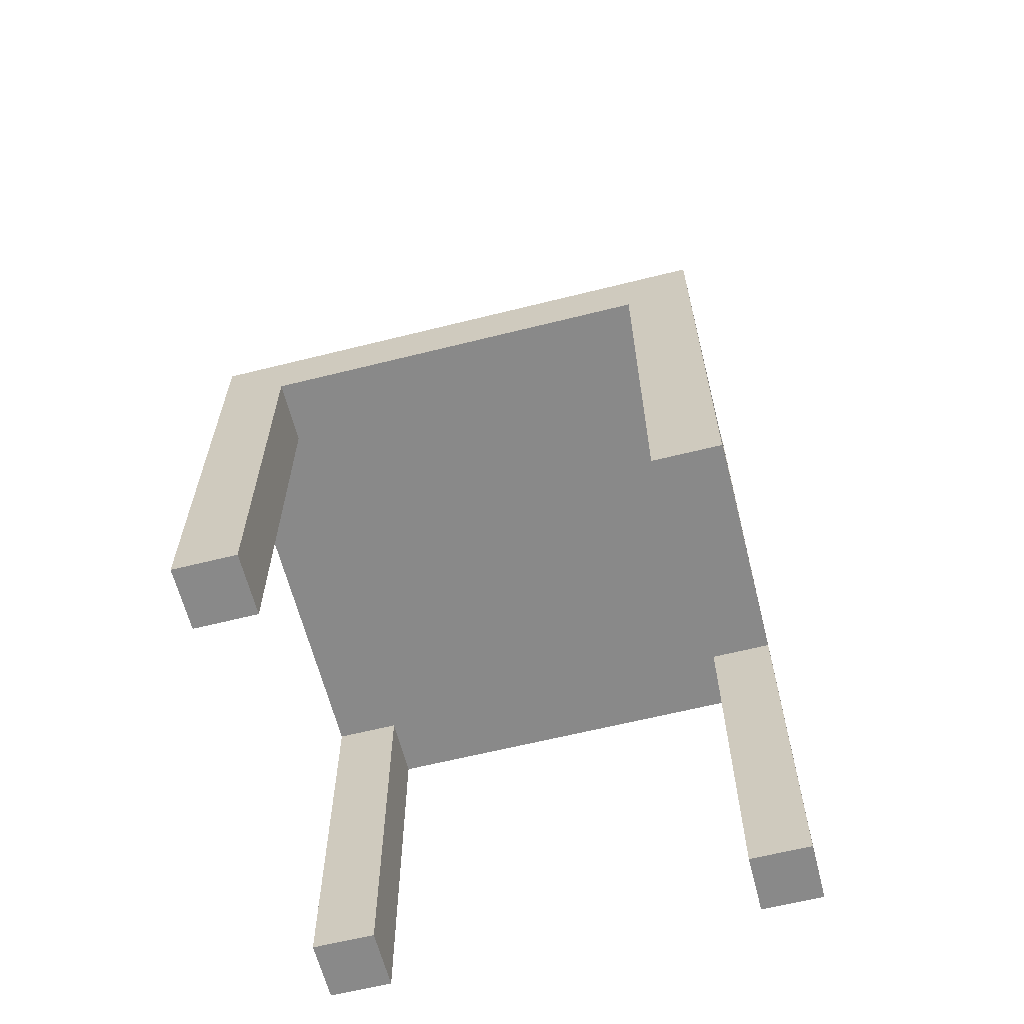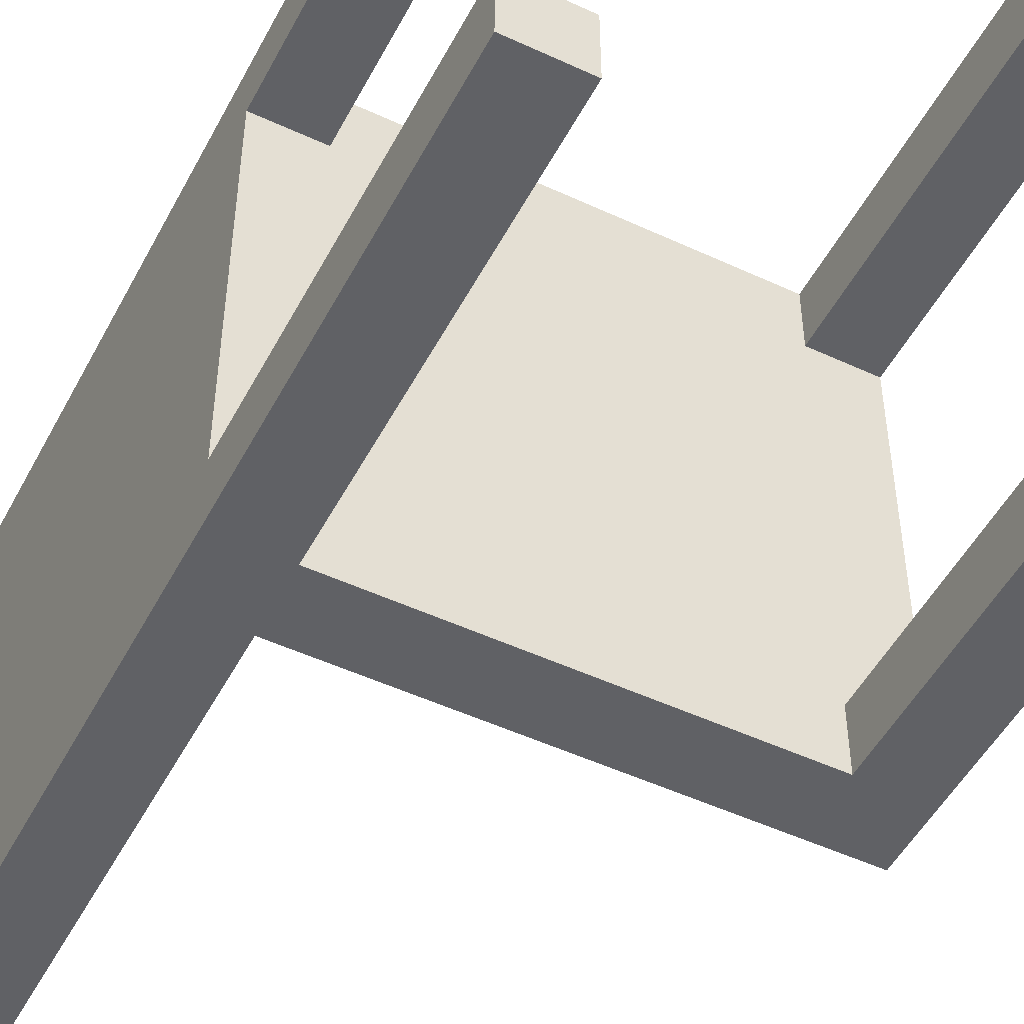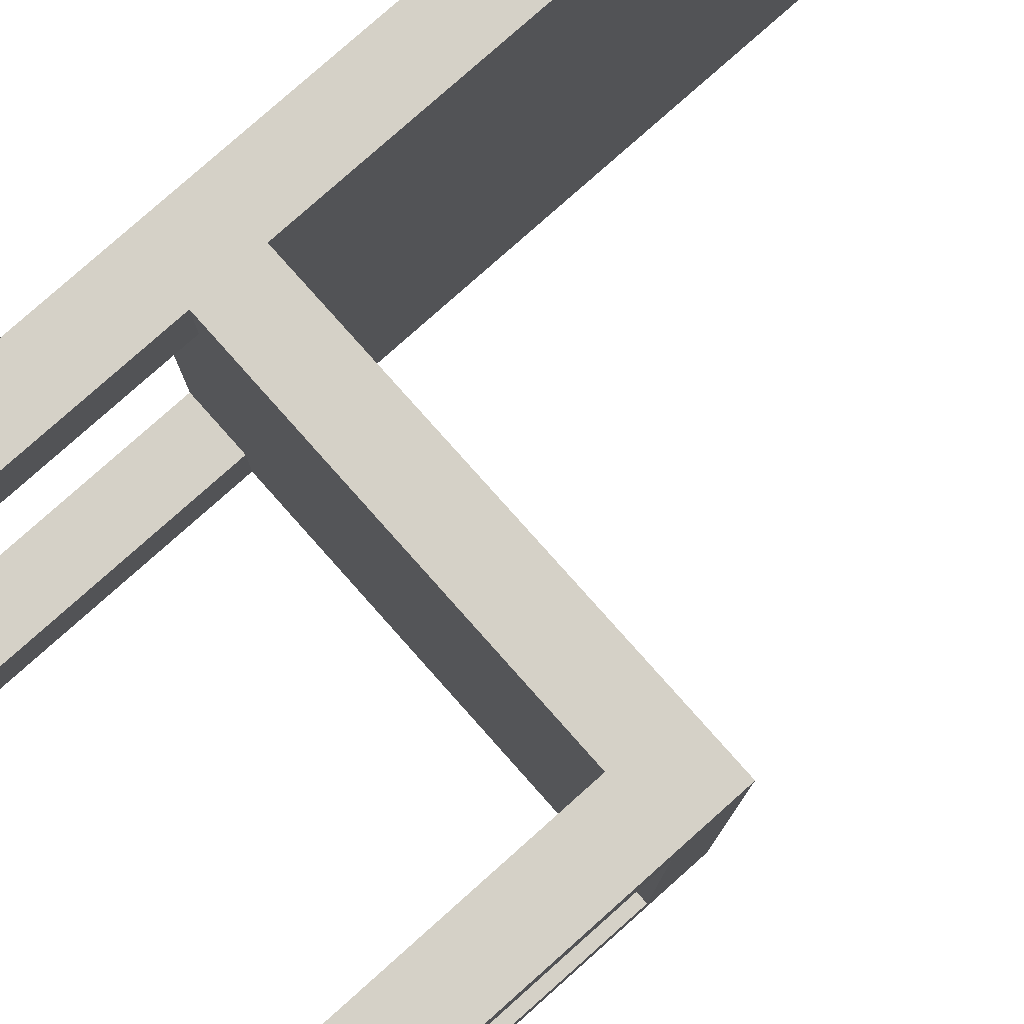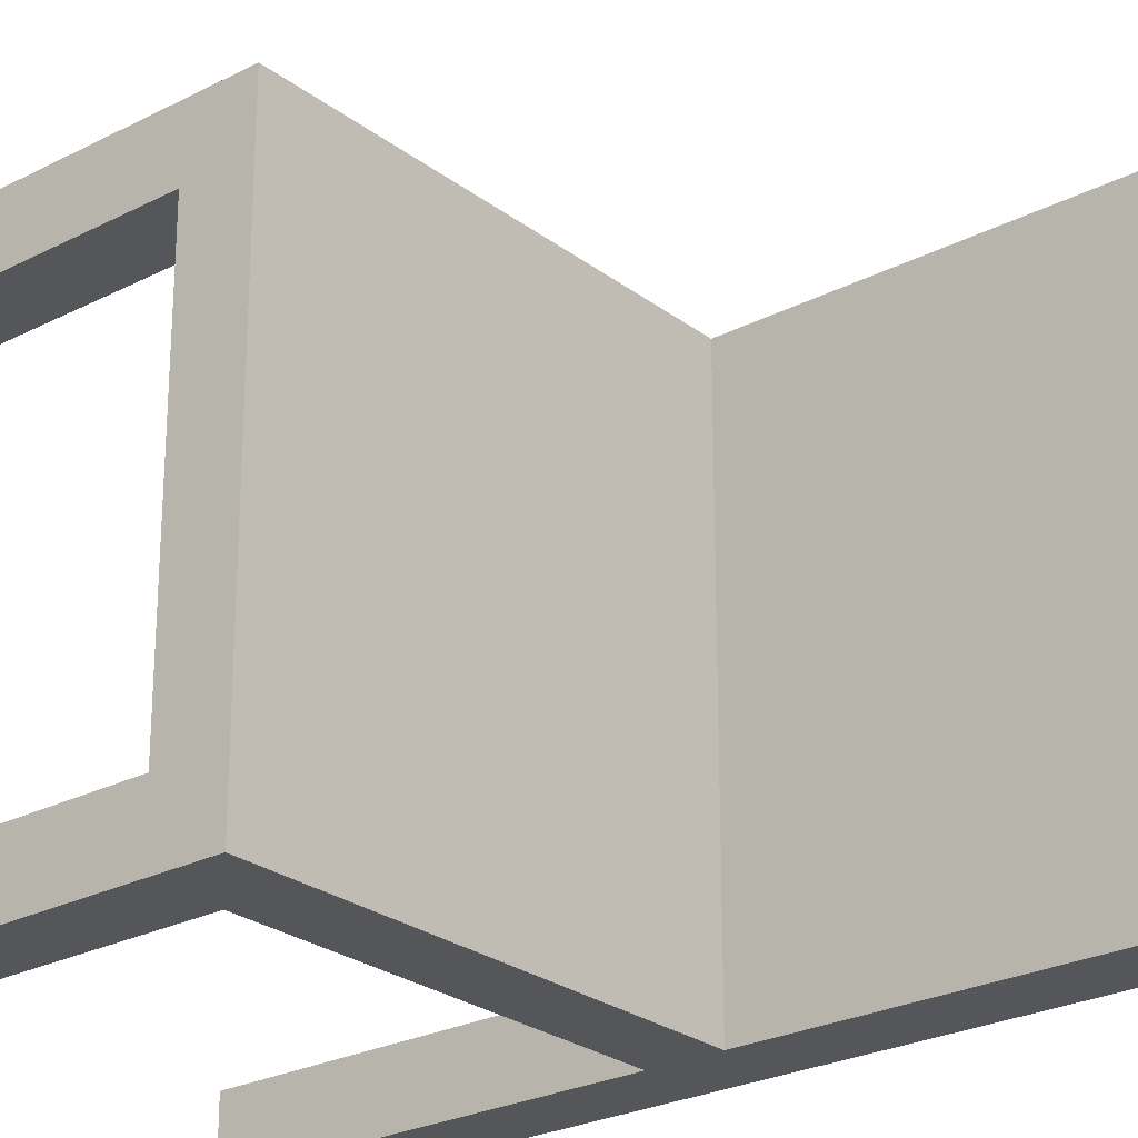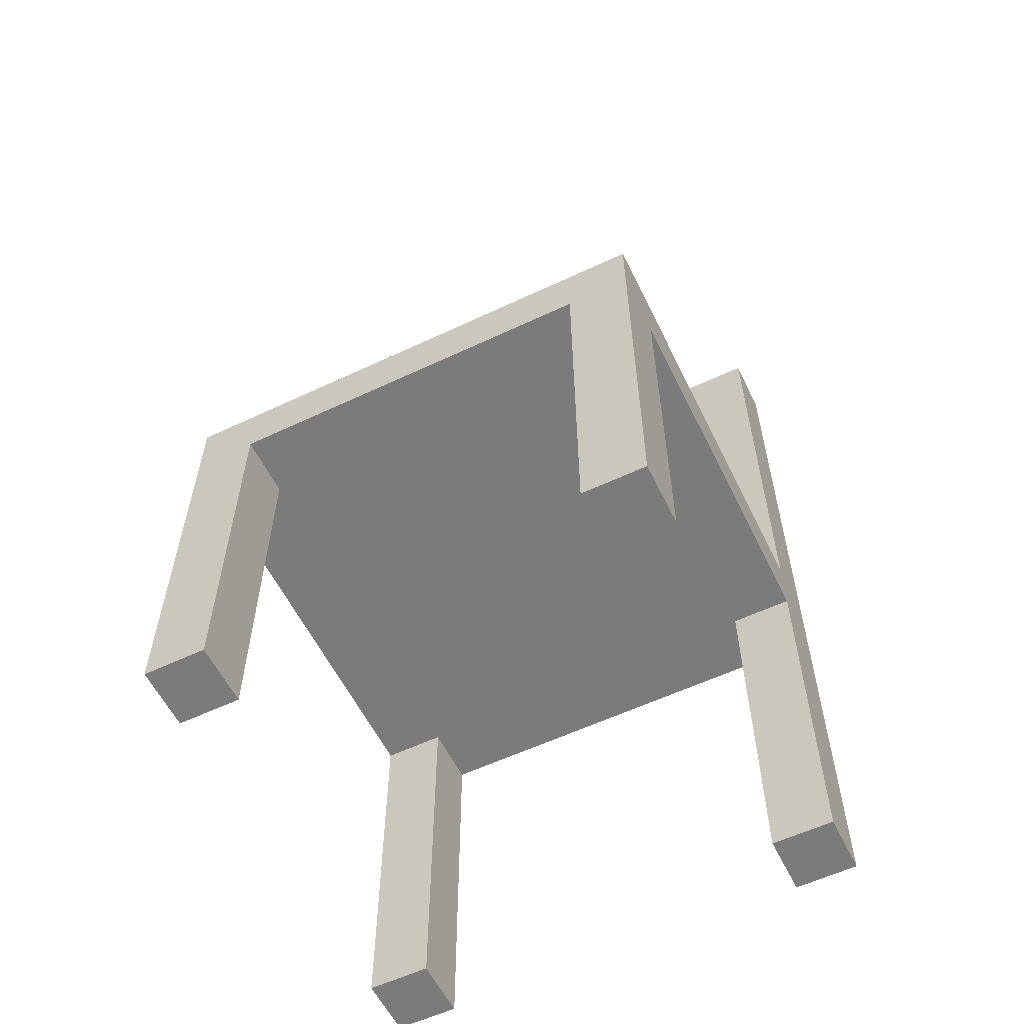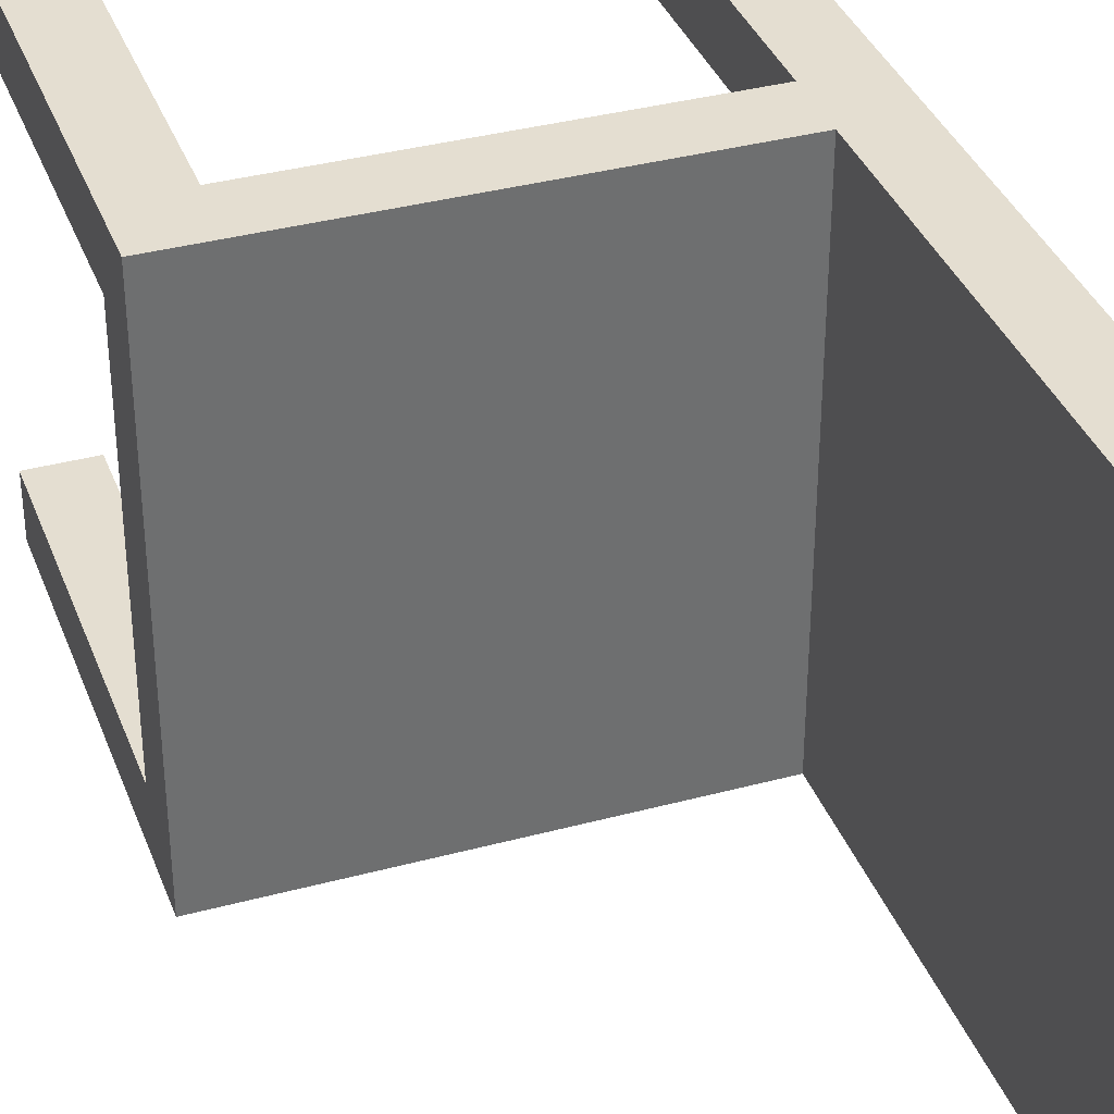
<metadata>
{"format":"obj","ext":"obj","renderer":"f3d","projection":"perspective","resolution":1024,"background":"white","views":[{"elev":-63.0,"azim":104.2,"up":"+Y"},{"elev":-50.1,"azim":-27.1,"up":"+Z"},{"elev":79.4,"azim":48.3,"up":"+Z"},{"elev":-25.5,"azim":129.7,"up":"+Z"},{"elev":-58.4,"azim":116.0,"up":"+Y"},{"elev":36.4,"azim":160.7,"up":"+Z"}]}
</metadata>
<code>
o
v -0.8 0 0.8
v -0.8 0 0.7
v -0.8 0 0.1
v -0.8 0 -5.96e-08
v -0.8 0.6 0.8
v -0.8 0.6 0.7
v -0.8 0.6 0.1
v -0.8 0.6 -5.96e-08
v -0.8 1.5 0.8
v -0.8 1.5 -5.96e-08
v -0.1 0 0.8
v -0.1 0 0.7
v -0.1 0 0.1
v -0.1 0 -5.96e-08
v -0.1 0.6 0.8
v -0.1 0.6 0.7
v -0.1 0.6 0.1
v -0.1 0.6 -5.96e-08
v -0.7 0 0.8
v -0.7 0 0.7
v -0.7 0 0.1
v -0.7 0 -5.96e-08
v -0.7 0.6 0.8
v -0.7 0.6 0.7
v -0.7 0.6 0.1
v -0.7 0.6 -5.96e-08
v -0.7 0.7 0.8
v -0.7 0.7 -5.96e-08
v -0.7 1.5 0.8
v -0.7 1.5 -5.96e-08
v 5.96e-08 0 0.8
v 5.96e-08 0 0.7
v 5.96e-08 0 0.1
v 5.96e-08 0 -5.96e-08
v 5.96e-08 0.6 0.8
v 5.96e-08 0.6 0.7
v 5.96e-08 0.6 0.1
v 5.96e-08 0.6 -5.96e-08
v 5.96e-08 0.7 0.8
v 5.96e-08 0.7 -5.96e-08
v -0.8 0 0.8
v -0.8 0.6 0.8
v -0.8 1.5 0.8
v -0.7 0 0.8
v -0.7 0.6 0.8
v -0.7 0.7 0.8
v -0.7 1.5 0.8
v -0.1 0 0.8
v -0.1 0.6 0.8
v 5.96e-08 0 0.8
v 5.96e-08 0.6 0.8
v 5.96e-08 0.7 0.8
v -0.8 0 0.1
v -0.8 0.6 0.1
v -0.7 0 0.1
v -0.7 0.6 0.1
v -0.1 0 0.1
v -0.1 0.6 0.1
v 5.96e-08 0 0.1
v 5.96e-08 0.6 0.1
v -0.8 0 0.7
v -0.8 0.6 0.7
v -0.7 0 0.7
v -0.7 0.6 0.7
v -0.1 0 0.7
v -0.1 0.6 0.7
v 5.96e-08 0 0.7
v 5.96e-08 0.6 0.7
v -0.8 0 -5.96e-08
v -0.8 0.6 -5.96e-08
v -0.8 1.5 -5.96e-08
v -0.7 0 -5.96e-08
v -0.7 0.6 -5.96e-08
v -0.7 0.7 -5.96e-08
v -0.7 1.5 -5.96e-08
v -0.1 0 -5.96e-08
v -0.1 0.6 -5.96e-08
v 5.96e-08 0 -5.96e-08
v 5.96e-08 0.6 -5.96e-08
v 5.96e-08 0.7 -5.96e-08
v -0.8 0 0.8
v -0.7 0 0.8
v -0.1 0 0.8
v 5.96e-08 0 0.8
v -0.8 0 0.7
v -0.7 0 0.7
v -0.1 0 0.7
v 5.96e-08 0 0.7
v -0.8 0 0.1
v -0.7 0 0.1
v -0.1 0 0.1
v 5.96e-08 0 0.1
v -0.8 0 -5.96e-08
v -0.7 0 -5.96e-08
v -0.1 0 -5.96e-08
v 5.96e-08 0 -5.96e-08
v -0.7 0.6 0.8
v -0.1 0.6 0.8
v -0.8 0.6 0.7
v -0.7 0.6 0.7
v -0.1 0.6 0.7
v 5.96e-08 0.6 0.7
v -0.8 0.6 0.1
v -0.7 0.6 0.1
v -0.1 0.6 0.1
v 5.96e-08 0.6 0.1
v -0.7 0.6 -5.96e-08
v -0.1 0.6 -5.96e-08
v -0.7 0.7 0.8
v 5.96e-08 0.7 0.8
v -0.7 0.7 -5.96e-08
v 5.96e-08 0.7 -5.96e-08
v -0.8 1.5 0.8
v -0.7 1.5 0.8
v -0.8 1.5 -5.96e-08
v -0.7 1.5 -5.96e-08
f 5 2 1
f 6 2 5
f 7 4 3
f 8 4 7
f 9 6 5
f 9 7 6
f 9 8 7
f 10 8 9
f 15 12 11
f 16 12 15
f 17 14 13
f 18 14 17
f 19 20 23
f 23 20 24
f 21 22 25
f 25 22 26
f 27 28 29
f 29 28 30
f 31 32 35
f 35 32 36
f 33 34 37
f 37 34 38
f 35 36 39
f 36 37 39
f 37 38 39
f 39 38 40
f 44 42 41
f 45 43 42
f 45 42 44
f 46 43 45
f 47 43 46
f 49 46 45
f 50 49 48
f 51 46 49
f 51 49 50
f 52 46 51
f 55 54 53
f 56 54 55
f 59 58 57
f 60 58 59
f 61 62 63
f 63 62 64
f 65 66 67
f 67 66 68
f 69 70 72
f 70 71 73
f 72 70 73
f 73 71 74
f 74 71 75
f 73 74 77
f 76 77 78
f 77 74 79
f 78 77 79
f 79 74 80
f 85 82 81
f 86 82 85
f 87 84 83
f 88 84 87
f 93 90 89
f 94 90 93
f 95 92 91
f 96 92 95
f 100 98 97
f 101 98 100
f 103 100 99
f 103 102 101
f 103 101 100
f 104 102 103
f 105 102 104
f 106 102 105
f 107 105 104
f 108 105 107
f 109 110 111
f 111 110 112
f 113 114 115
f 115 114 116

</code>
